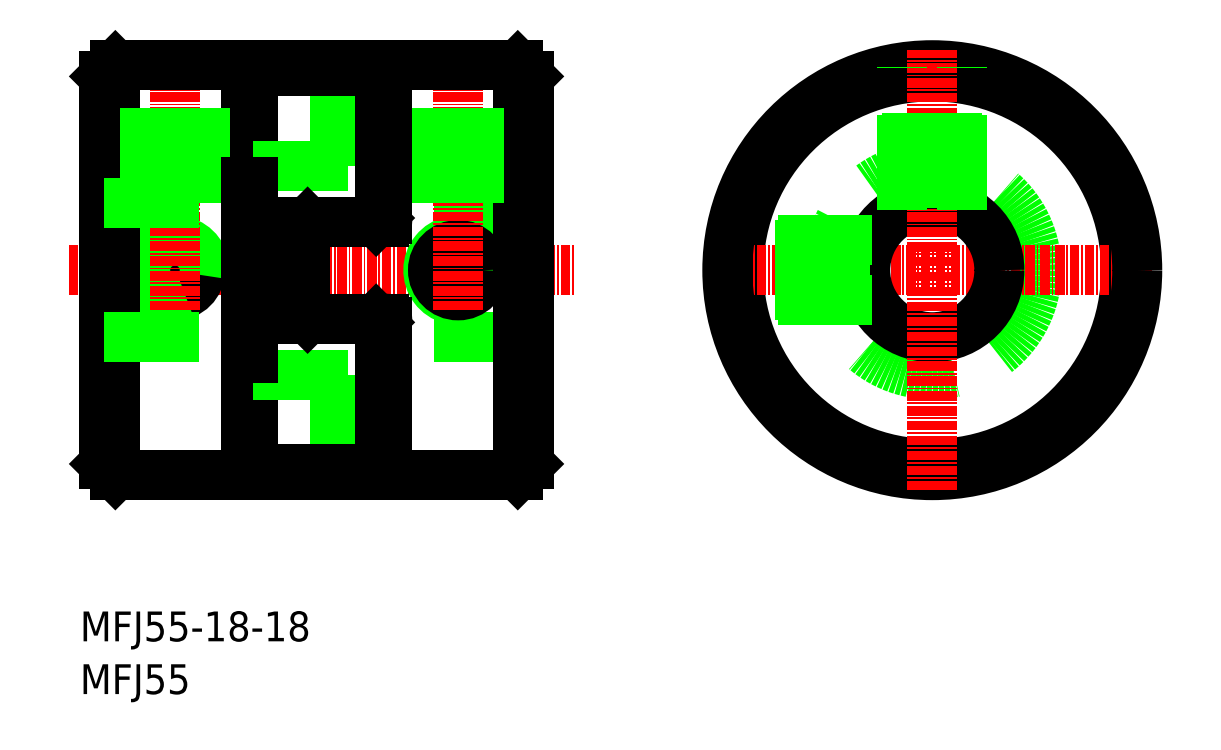
<metadata>
{"format":"dxf","ext":"dxf","renderer":"ezdxf+matplotlib","layout":"modelspace","background":"white","min_lineweight":24,"dpi":150}
</metadata>
<code>
0
SECTION
2
ENTITIES
0
LINE
8
0
10
158.7
20
127.7
30
0
11
139.7
21
127.7
31
0
0
LINE
8
0
10
158.7
20
145.7
30
0
11
139.7
21
145.7
31
0
0
LINE
8
0
10
158.7
20
162.7
30
0
11
157.2
21
164.2
31
0
0
LINE
8
0
10
157.2
20
109.2
30
0
11
158.7
21
110.7
31
0
0
LINE
8
CENTER
10
97.01
20
136.7
30
0
11
164.9
21
136.7
31
0
0
TEXT
8
0
10
98.46
20
86.9
30
0
40
4
1
MFJ55-18-18
0
TEXT
8
0
10
98.46
20
79.82
30
0
40
4
1
MFJ55
0
ARC
8
0
10
149.2
20
136.7
30
0
40
4
50
349.7
51
292.3
0
CIRCLE
8
0
10
149.2
20
136.7
30
0
40
3.375
0
LINE
8
0
10
127.7
20
130.6
30
0
11
127.7
21
142.8
31
0
0
LINE
8
0
10
128.7
20
142.9
30
0
11
128.7
21
130.5
31
0
0
CIRCLE
8
0
10
111.2
20
136.7
30
0
40
3.375
0
ARC
8
0
10
111.2
20
136.7
30
0
40
4
50
349.7
51
292.3
0
LINE
8
CENTER
10
149.2
20
131.3
30
0
11
149.2
21
166.8
31
0
0
LINE
8
CENTER
10
111.2
20
131.3
30
0
11
111.2
21
166.8
31
0
0
LINE
8
0
10
157.2
20
164.2
30
0
11
157.2
21
109.2
31
0
0
LINE
8
0
10
103.2
20
164.2
30
0
11
103.2
21
109.2
31
0
0
LINE
8
0
10
120.7
20
163.4
30
0
11
120.7
21
110
31
0
0
LINE
8
0
10
121.7
20
163.4
30
0
11
121.7
21
110
31
0
0
LINE
8
0
10
101.7
20
110.7
30
0
11
101.7
21
162.7
31
0
0
LINE
8
0
10
131.7
20
109.2
30
0
11
103.2
21
109.2
31
0
0
LINE
8
0
10
121.7
20
122.7
30
0
11
138.7
21
122.7
31
0
0
LINE
8
0
10
132.7
20
110
30
0
11
120.7
21
110
31
0
0
LINE
8
0
10
103.2
20
109.2
30
0
11
101.7
21
110.7
31
0
0
LINE
8
0
10
101.7
20
127.7
30
0
11
120.7
21
127.7
31
0
0
LINE
8
0
10
121.7
20
124.9
30
0
11
120.7
21
124.9
31
0
0
LINE
8
0
10
132.7
20
110
30
0
11
132.7
21
122.7
31
0
0
LINE
8
0
10
138.7
20
129.7
30
0
11
138.7
21
109.2
31
0
0
LINE
8
0
10
139.7
20
129.8
30
0
11
139.7
21
109.2
31
0
0
LINE
8
0
10
157.2
20
109.2
30
0
11
139.7
21
109.2
31
0
0
LINE
8
0
10
138.7
20
109.2
30
0
11
132.7
21
109.2
31
0
0
LINE
8
0
10
132.7
20
110
30
0
11
132.7
21
109.2
31
0
0
LINE
8
0
10
131.7
20
109.2
30
0
11
131.7
21
110
31
0
0
LINE
8
0
10
128.1
20
130.2
30
0
11
139.3
21
130.2
31
0
0
LINE
8
0
10
128.7
20
130.5
30
0
11
129
21
130.2
31
0
0
ARC
8
0
10
128.1
20
130.6
30
0
40
0.4
50
180
51
270
0
LINE
8
0
10
138.7
20
129.7
30
0
11
138.2
21
130.2
31
0
0
ARC
8
0
10
139.3
20
129.8
30
0
40
0.4
50
0
51
90
0
LINE
8
0
10
131.7
20
164.2
30
0
11
103.2
21
164.2
31
0
0
LINE
8
0
10
132.7
20
163.4
30
0
11
120.7
21
163.4
31
0
0
LINE
8
0
10
121.7
20
150.7
30
0
11
138.7
21
150.7
31
0
0
LINE
8
0
10
115.2
20
145.7
30
0
11
115.2
21
164.2
31
0
0
LINE
8
0
10
114.6
20
145.7
30
0
11
114.6
21
164.2
31
0
0
LINE
8
0
10
107.8
20
145.7
30
0
11
107.8
21
164.2
31
0
0
LINE
8
0
10
107.2
20
145.7
30
0
11
107.2
21
164.2
31
0
0
LINE
8
0
10
101.7
20
145.7
30
0
11
120.7
21
145.7
31
0
0
LINE
8
0
10
121.7
20
148.5
30
0
11
120.7
21
148.5
31
0
0
LINE
8
0
10
103.2
20
164.2
30
0
11
101.7
21
162.7
31
0
0
LINE
8
0
10
132.7
20
163.4
30
0
11
132.7
21
150.7
31
0
0
LINE
8
0
10
145.8
20
145.7
30
0
11
145.8
21
164.2
31
0
0
LINE
8
0
10
145.2
20
145.7
30
0
11
145.2
21
164.2
31
0
0
LINE
8
0
10
152.6
20
145.7
30
0
11
152.6
21
164.2
31
0
0
LINE
8
0
10
153.2
20
145.7
30
0
11
153.2
21
164.2
31
0
0
LINE
8
0
10
138.7
20
143.7
30
0
11
138.7
21
164.2
31
0
0
LINE
8
0
10
139.7
20
143.6
30
0
11
139.7
21
164.2
31
0
0
LINE
8
0
10
128.1
20
143.2
30
0
11
139.3
21
143.2
31
0
0
LINE
8
0
10
128.7
20
142.9
30
0
11
129
21
143.2
31
0
0
ARC
8
0
10
128.1
20
142.8
30
0
40
0.4
50
90
51
180
0
LINE
8
0
10
138.7
20
143.7
30
0
11
138.2
21
143.2
31
0
0
ARC
8
0
10
139.3
20
143.6
30
0
40
0.4
50
270
51
0
0
LINE
8
0
10
157.2
20
164.2
30
0
11
139.7
21
164.2
31
0
0
LINE
8
0
10
138.7
20
164.2
30
0
11
132.7
21
164.2
31
0
0
LINE
8
0
10
132.7
20
163.4
30
0
11
132.7
21
164.2
31
0
0
LINE
8
0
10
131.7
20
164.2
30
0
11
131.7
21
163.4
31
0
0
CIRCLE
8
0
10
212.8
20
136.7
30
0
40
26
0
CIRCLE
8
0
10
212.8
20
136.7
30
0
40
14
0
LINE
8
CENTER
10
183.3
20
136.7
30
0
11
242.3
21
136.7
31
0
0
CIRCLE
8
0
10
212.8
20
136.7
30
0
40
27.5
0
CIRCLE
8
0
10
212.8
20
136.7
30
0
40
9
0
LINE
8
CENTER
10
212.8
20
107.2
30
0
11
212.8
21
166.2
31
0
0
LINE
8
0
10
158.7
20
162.7
30
0
11
158.7
21
110.7
31
0
0
LINE
8
0
10
204.5
20
133.3
30
0
11
185.5
21
133.3
31
0
0
LINE
8
0
10
204.8
20
132.7
30
0
11
185.6
21
132.7
31
0
0
LINE
8
0
10
204.5
20
140.1
30
0
11
185.5
21
140.1
31
0
0
LINE
8
0
10
204.8
20
140.7
30
0
11
185.6
21
140.7
31
0
0
LINE
8
0
10
216.2
20
145
30
0
11
216.2
21
164
31
0
0
LINE
8
0
10
216.8
20
144.8
30
0
11
216.8
21
163.9
31
0
0
LINE
8
0
10
209.5
20
145
30
0
11
209.5
21
164
31
0
0
LINE
8
0
10
208.8
20
144.8
30
0
11
208.8
21
163.9
31
0
0
ENDSEC
0
EOF

</code>
